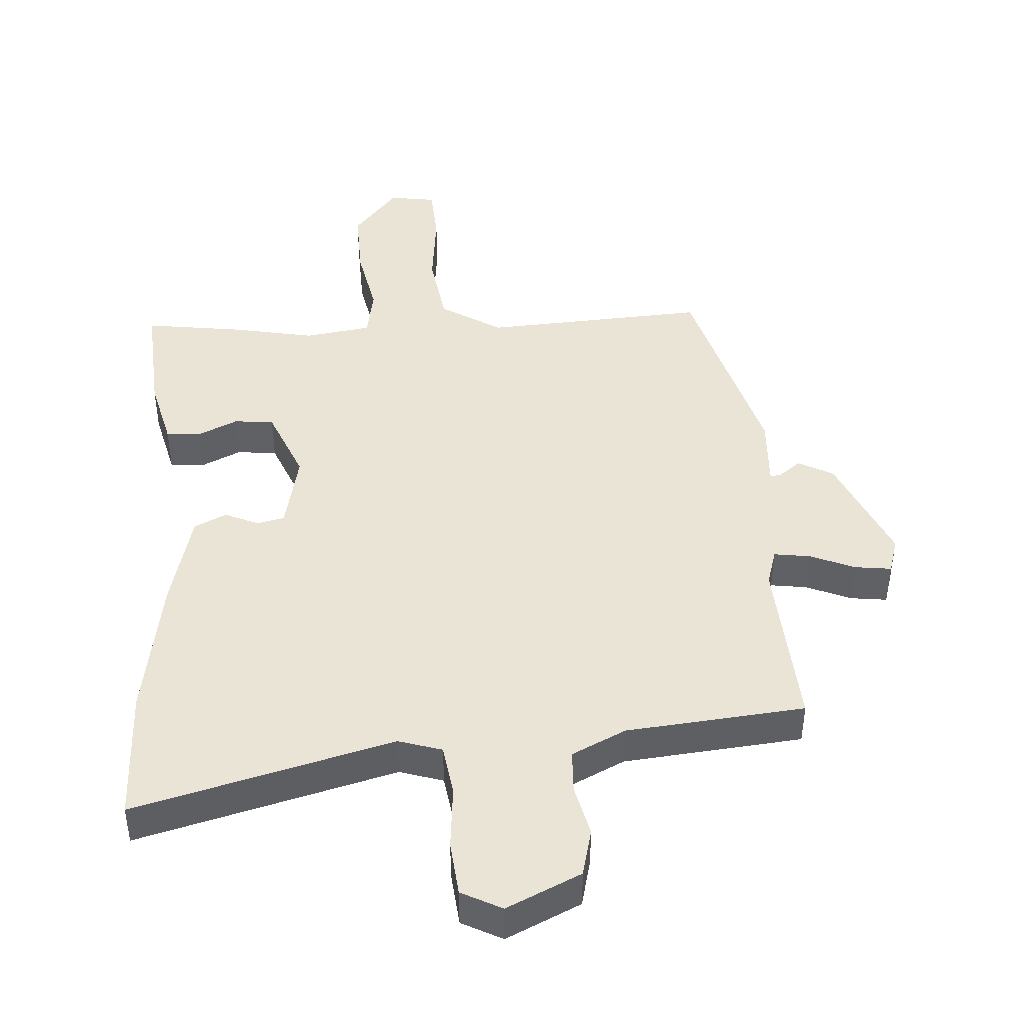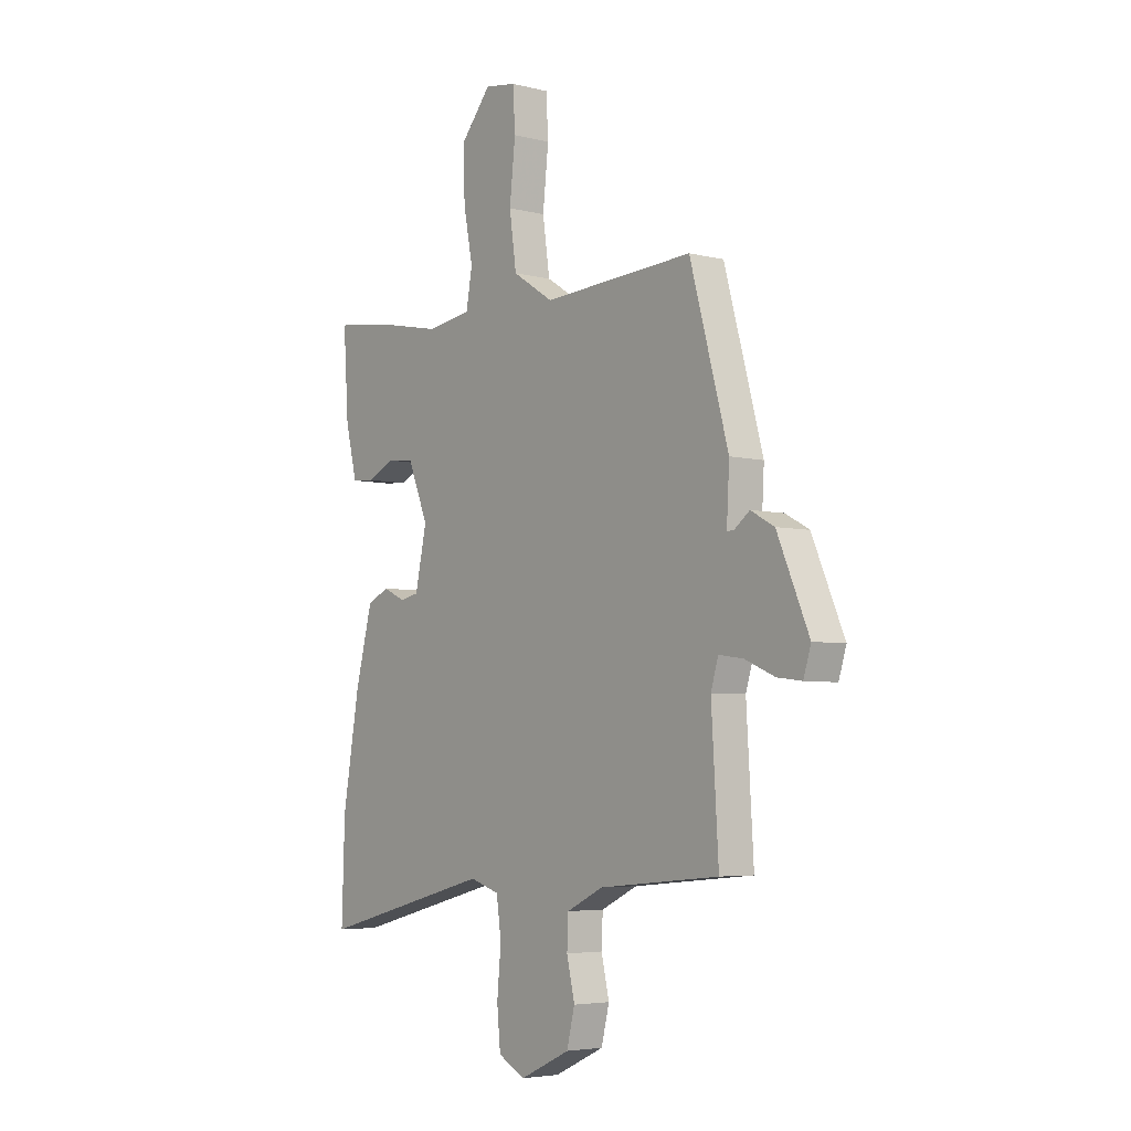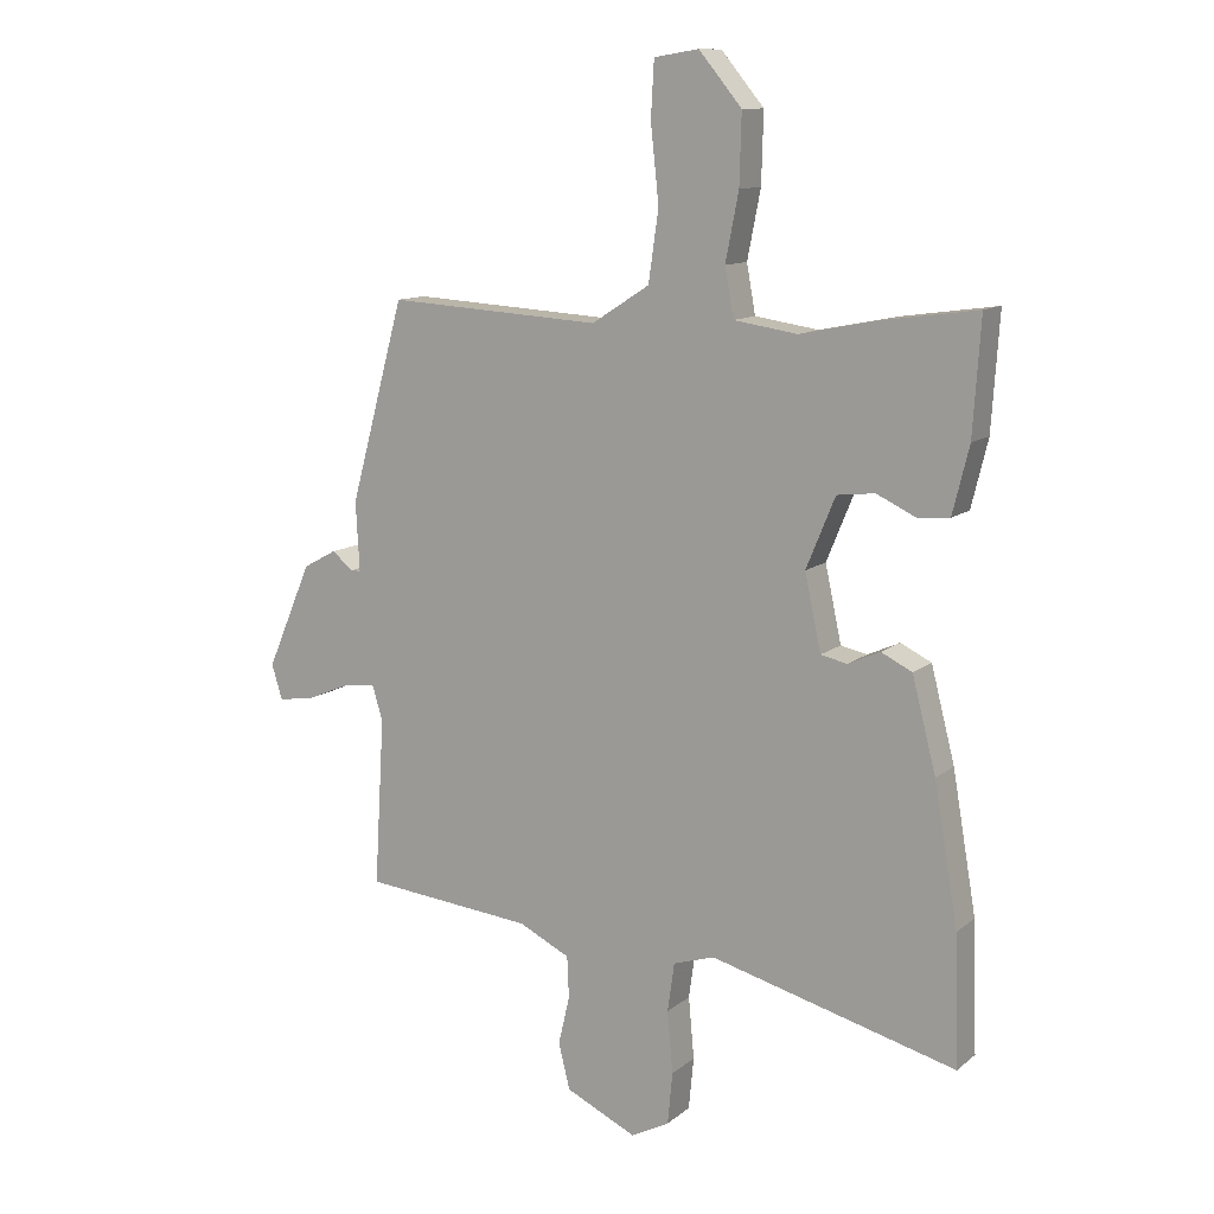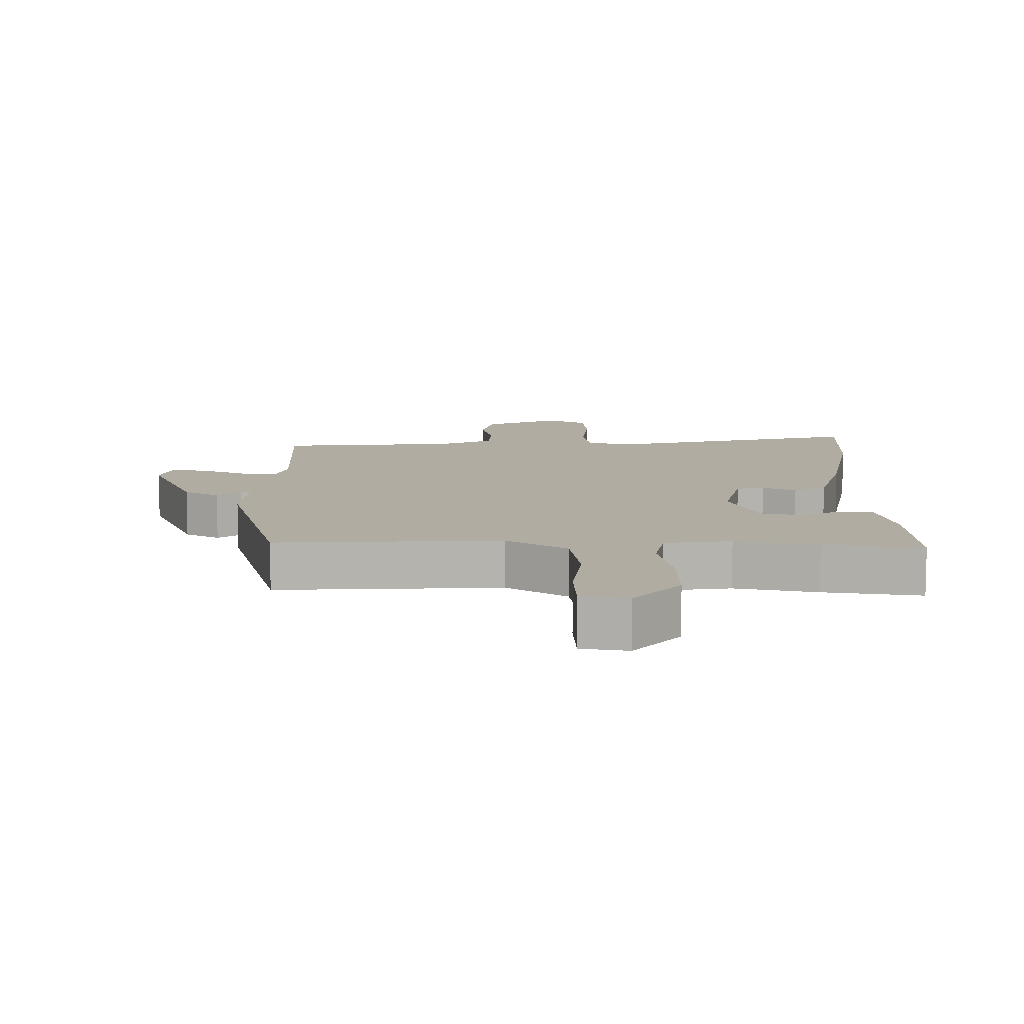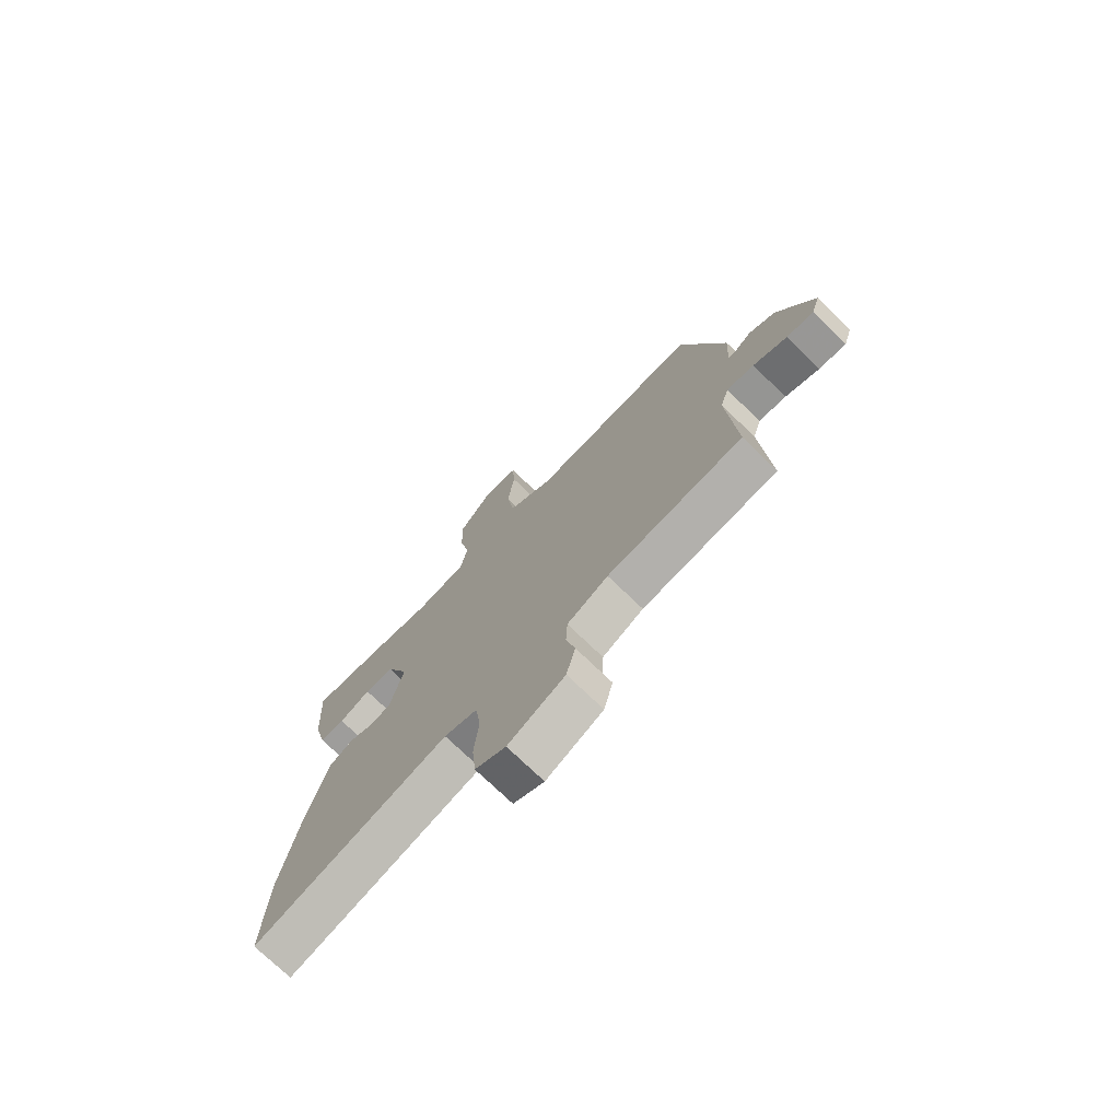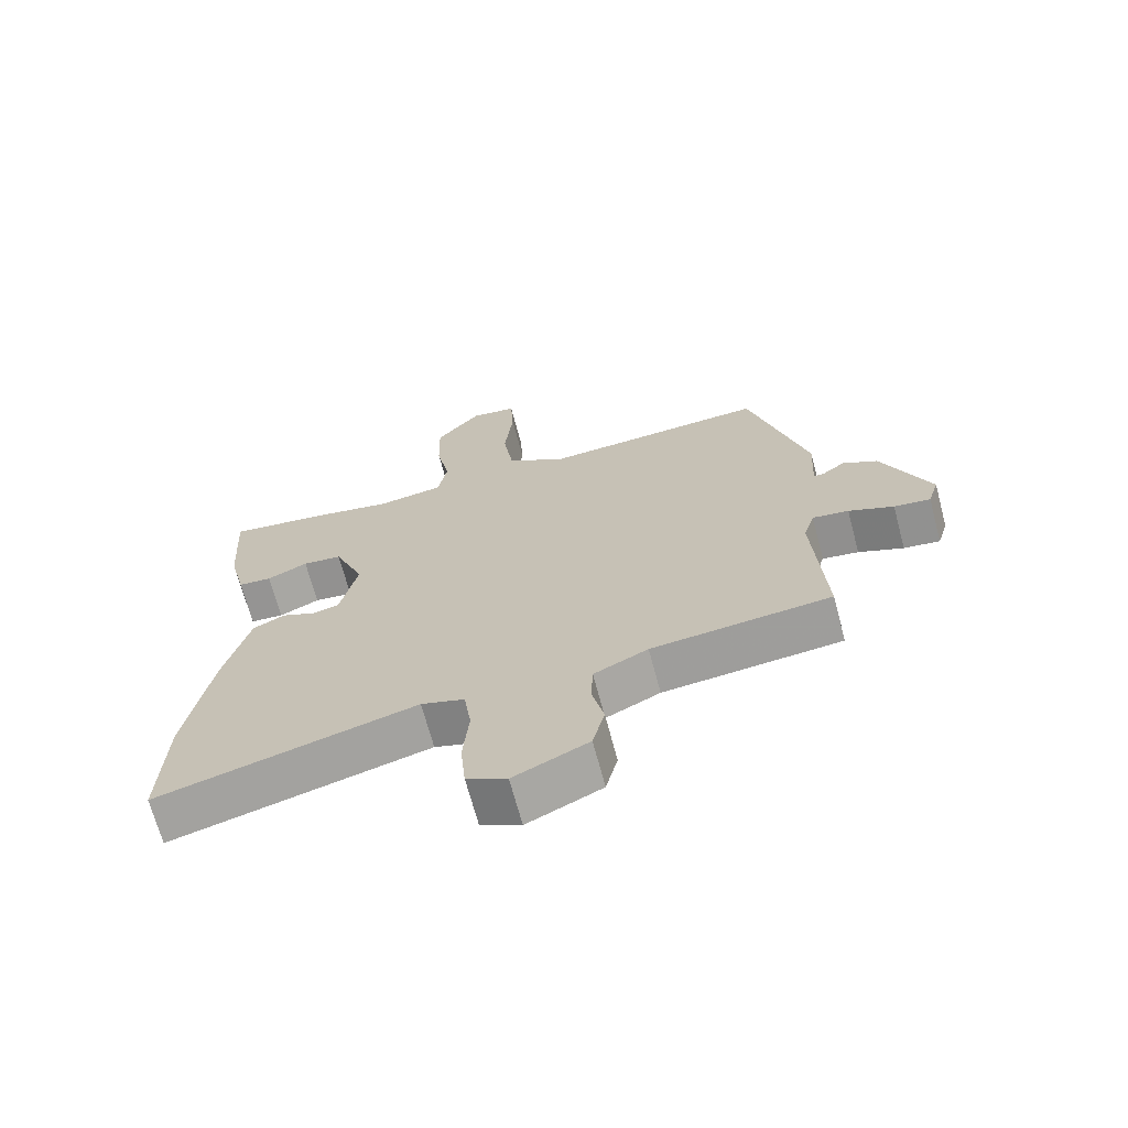
<metadata>
{"format":"obj","ext":"obj","renderer":"f3d","projection":"perspective","resolution":1024,"background":"white","views":[{"elev":43.9,"azim":176.2,"up":"+Y"},{"elev":-4.8,"azim":-128.5,"up":"+Z"},{"elev":11.6,"azim":29.3,"up":"+Z"},{"elev":10.2,"azim":0.8,"up":"+Y"},{"elev":-74.3,"azim":-134.0,"up":"+Z"},{"elev":-68.9,"azim":-165.1,"up":"+Z"}]}
</metadata>
<code>
v -0.495 0.07 -0.458
v -0.479 0.07 -0.19
v -0.496 0.07 -0.134
v -0.551 0.07 -0.142
v -0.619 0.07 -0.171
v -0.674 0.07 -0.178
v -0.691 0.07 -0.123
v -0.619 0.07 0.045
v -0.566 0.07 0.074
v -0.531 0.07 0.047
v -0.516 0.07 0.047
v -0.522 0.07 0.157
v -0.435 0.07 0.475
v -0.095 0.07 0.455
v -0.003 0.07 0.514
v 0.013 0.07 0.626
v 0 0.07 0.747
v 0.005 0.07 0.835
v 0.076 0.07 0.846
v 0.144 0.07 0.764
v 0.141 0.07 0.654
v 0.12 0.07 0.547
v 0.134 0.07 0.47
v 0.235 0.07 0.455
v 0.36 0.07 0.48
v 0.509 0.07 0.501
v 0.497 0.07 0.32
v 0.471 0.07 0.214
v 0.42 0.07 0.21
v 0.358 0.07 0.239
v 0.298 0.07 0.232
v 0.252 0.07 0.12
v 0.278 0.07 0
v 0.32 0.07 -0.009
v 0.371 0.07 0.014
v 0.42 0.07 -0.01
v 0.458 0.07 -0.158
v 0.496 0.07 -0.379
v 0.503 0.07 -0.585
v 0.111 0.07 -0.482
v 0.045 0.07 -0.503
v 0.034 0.07 -0.581
v 0.043 0.07 -0.679
v 0.035 0.07 -0.762
v -0.026 0.07 -0.794
v -0.139 0.07 -0.741
v -0.157 0.07 -0.668
v -0.139 0.07 -0.59
v -0.142 0.07 -0.524
v -0.224 0.07 -0.484
v -0.495 0 -0.458
v -0.479 0 -0.19
v -0.496 0 -0.134
v -0.551 0 -0.142
v -0.619 0 -0.171
v -0.674 0 -0.178
v -0.691 0 -0.123
v -0.619 0 0.045
v -0.566 0 0.074
v -0.531 0 0.047
v -0.516 0 0.047
v -0.522 0 0.157
v -0.435 0 0.475
v -0.095 0 0.455
v -0.003 0 0.514
v 0.013 0 0.626
v 0 0 0.747
v 0.005 0 0.835
v 0.076 0 0.846
v 0.144 0 0.764
v 0.141 0 0.654
v 0.12 0 0.547
v 0.134 0 0.47
v 0.235 0 0.455
v 0.36 0 0.48
v 0.509 0 0.501
v 0.497 0 0.32
v 0.471 0 0.214
v 0.42 0 0.21
v 0.358 0 0.239
v 0.298 0 0.232
v 0.252 0 0.12
v 0.278 0 0
v 0.32 0 -0.009
v 0.371 0 0.014
v 0.42 0 -0.01
v 0.458 0 -0.158
v 0.496 0 -0.379
v 0.503 0 -0.585
v 0.111 0 -0.482
v 0.045 0 -0.503
v 0.034 0 -0.581
v 0.043 0 -0.679
v 0.035 0 -0.762
v -0.026 0 -0.794
v -0.139 0 -0.741
v -0.157 0 -0.668
v -0.139 0 -0.59
v -0.142 0 -0.524
v -0.224 0 -0.484
f 45 46 47 48
f 45 48 49
f 42 43 44 45
f 41 42 45 49
f 40 41 49 50
f 38 39 40
f 34 35 36 37
f 33 34 37 38
f 27 28 29 30
f 27 30 31
f 24 25 26 27
f 23 24 27 31
f 19 20 21 22
f 17 18 19 22
f 16 17 22 23
f 15 16 23 31
f 11 12 13 14
f 11 14 15 31
f 7 8 9 10
f 7 10 11
f 4 5 6 7
f 3 4 7 11
f 2 3 11 31
f 33 38 40 50
f 32 33 50 1
f 1 2 31 32
f 98 97 96 95
f 99 98 95
f 95 94 93 92
f 99 95 92 91
f 100 99 91 90
f 90 89 88
f 87 86 85 84
f 88 87 84 83
f 80 79 78 77
f 81 80 77
f 77 76 75 74
f 81 77 74 73
f 72 71 70 69
f 72 69 68 67
f 73 72 67 66
f 81 73 66 65
f 64 63 62 61
f 81 65 64 61
f 60 59 58 57
f 61 60 57
f 57 56 55 54
f 61 57 54 53
f 81 61 53 52
f 100 90 88 83
f 51 100 83 82
f 82 81 52 51
f 1 51 52 2
f 2 52 53 3
f 3 53 54 4
f 4 54 55 5
f 5 55 56 6
f 6 56 57 7
f 7 57 58 8
f 8 58 59 9
f 9 59 60 10
f 10 60 61 11
f 11 61 62 12
f 12 62 63 13
f 13 63 64 14
f 14 64 65 15
f 15 65 66 16
f 16 66 67 17
f 17 67 68 18
f 18 68 69 19
f 19 69 70 20
f 20 70 71 21
f 21 71 72 22
f 22 72 73 23
f 23 73 74 24
f 24 74 75 25
f 25 75 76 26
f 26 76 77 27
f 27 77 78 28
f 28 78 79 29
f 29 79 80 30
f 30 80 81 31
f 31 81 82 32
f 32 82 83 33
f 33 83 84 34
f 34 84 85 35
f 35 85 86 36
f 36 86 87 37
f 37 87 88 38
f 38 88 89 39
f 39 89 90 40
f 40 90 91 41
f 41 91 92 42
f 42 92 93 43
f 43 93 94 44
f 44 94 95 45
f 45 95 96 46
f 46 96 97 47
f 47 97 98 48
f 48 98 99 49
f 49 99 100 50
f 50 100 51 1

</code>
